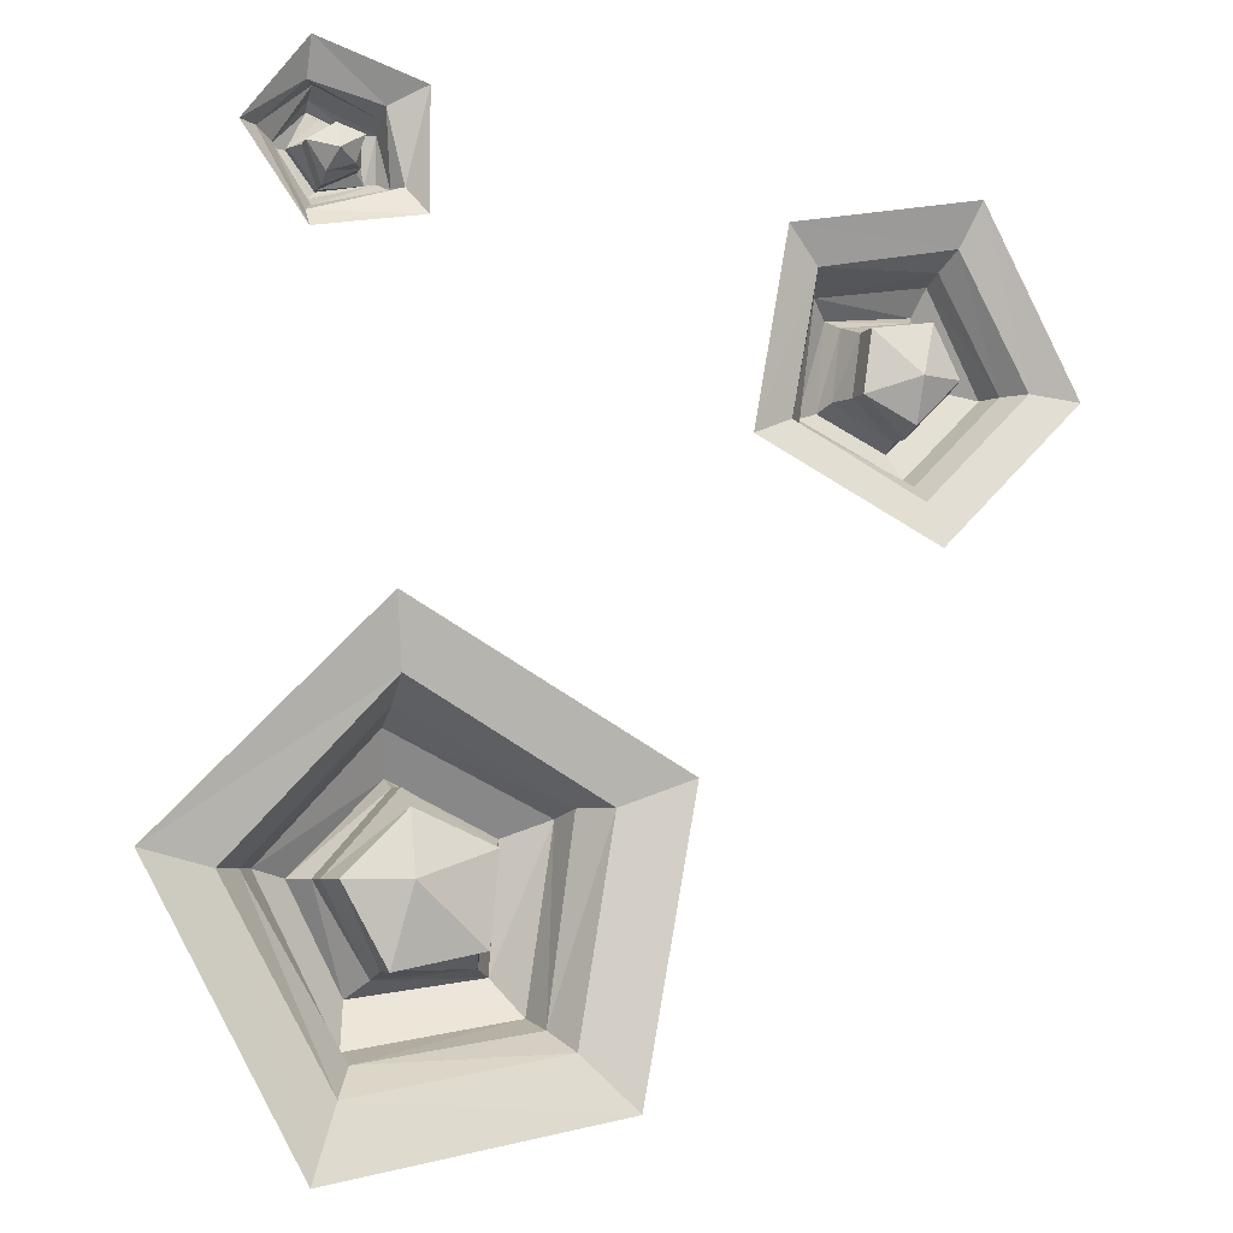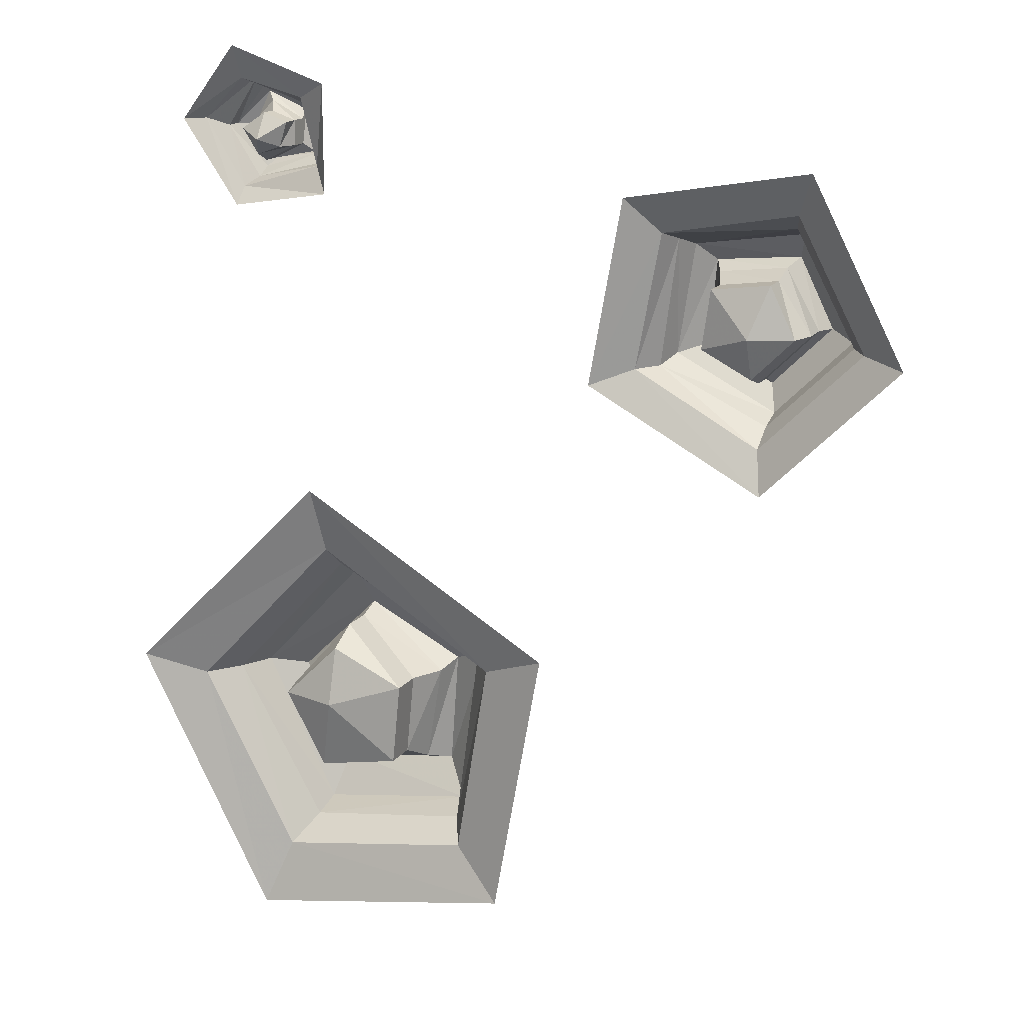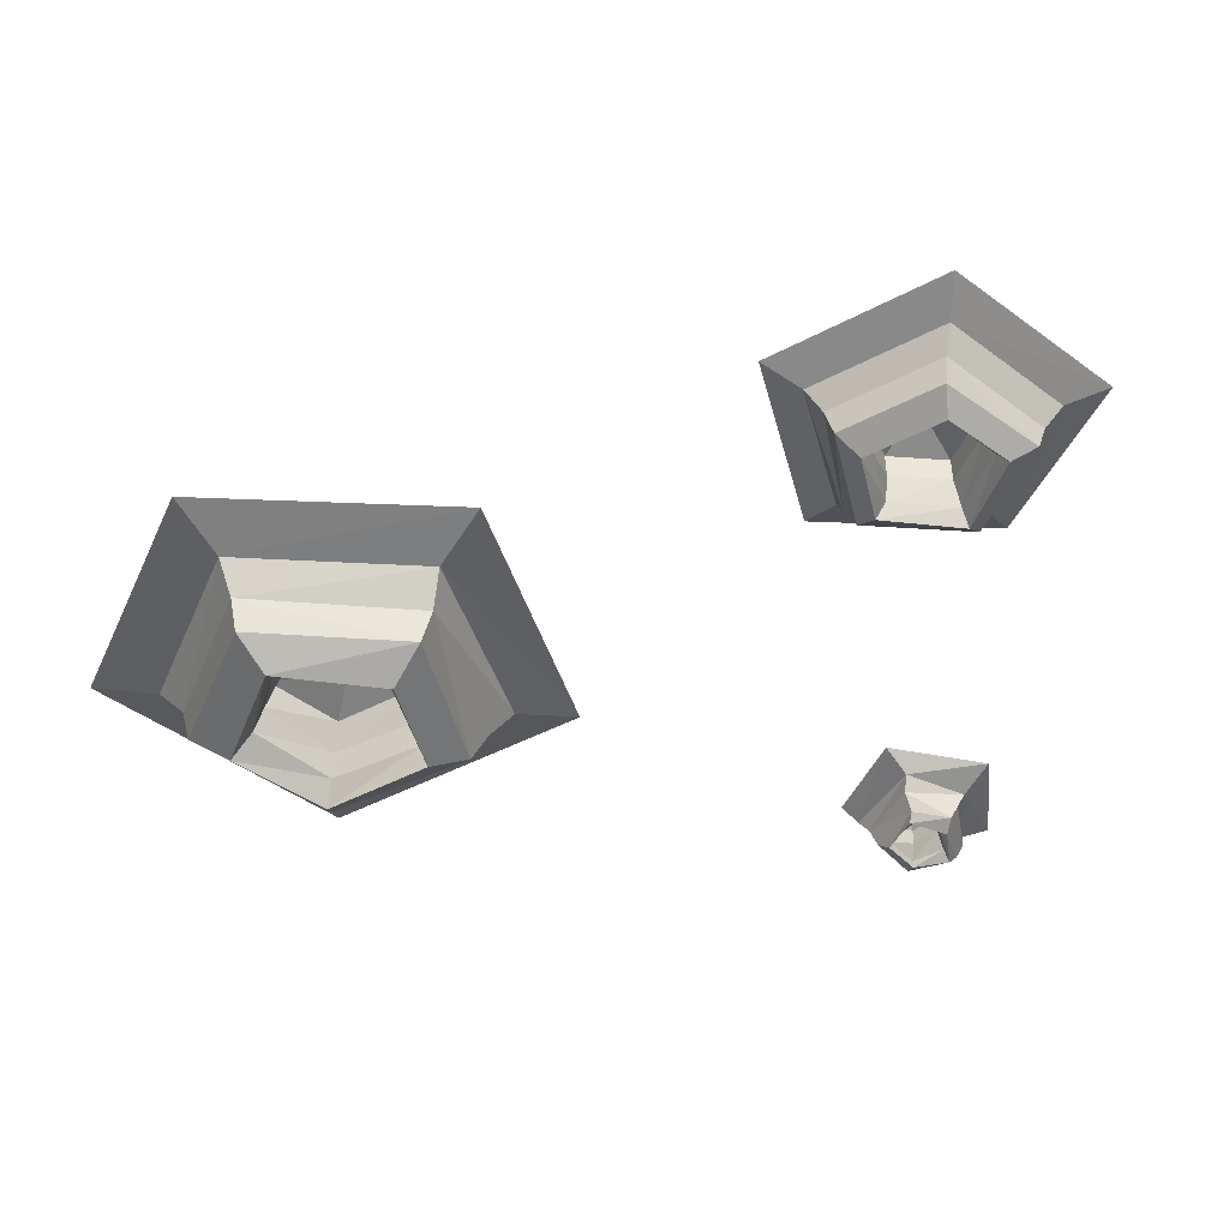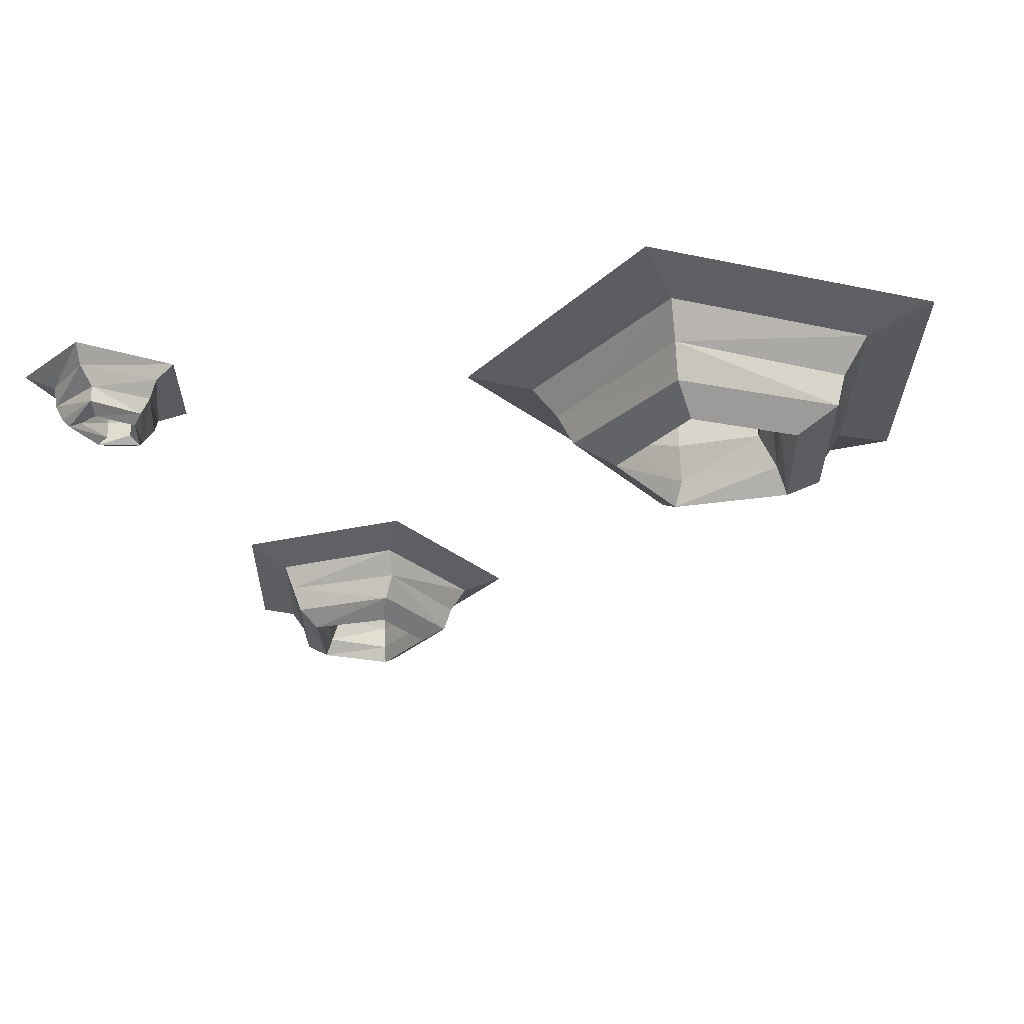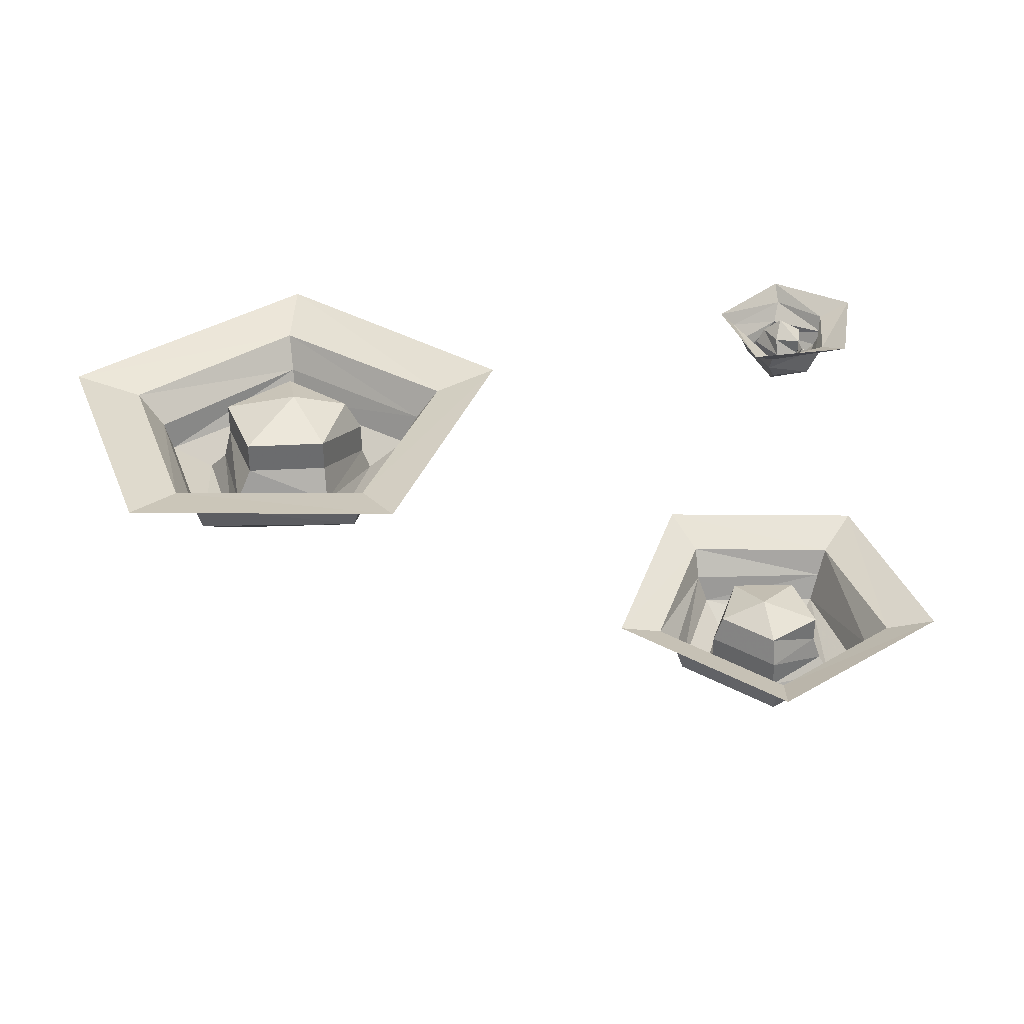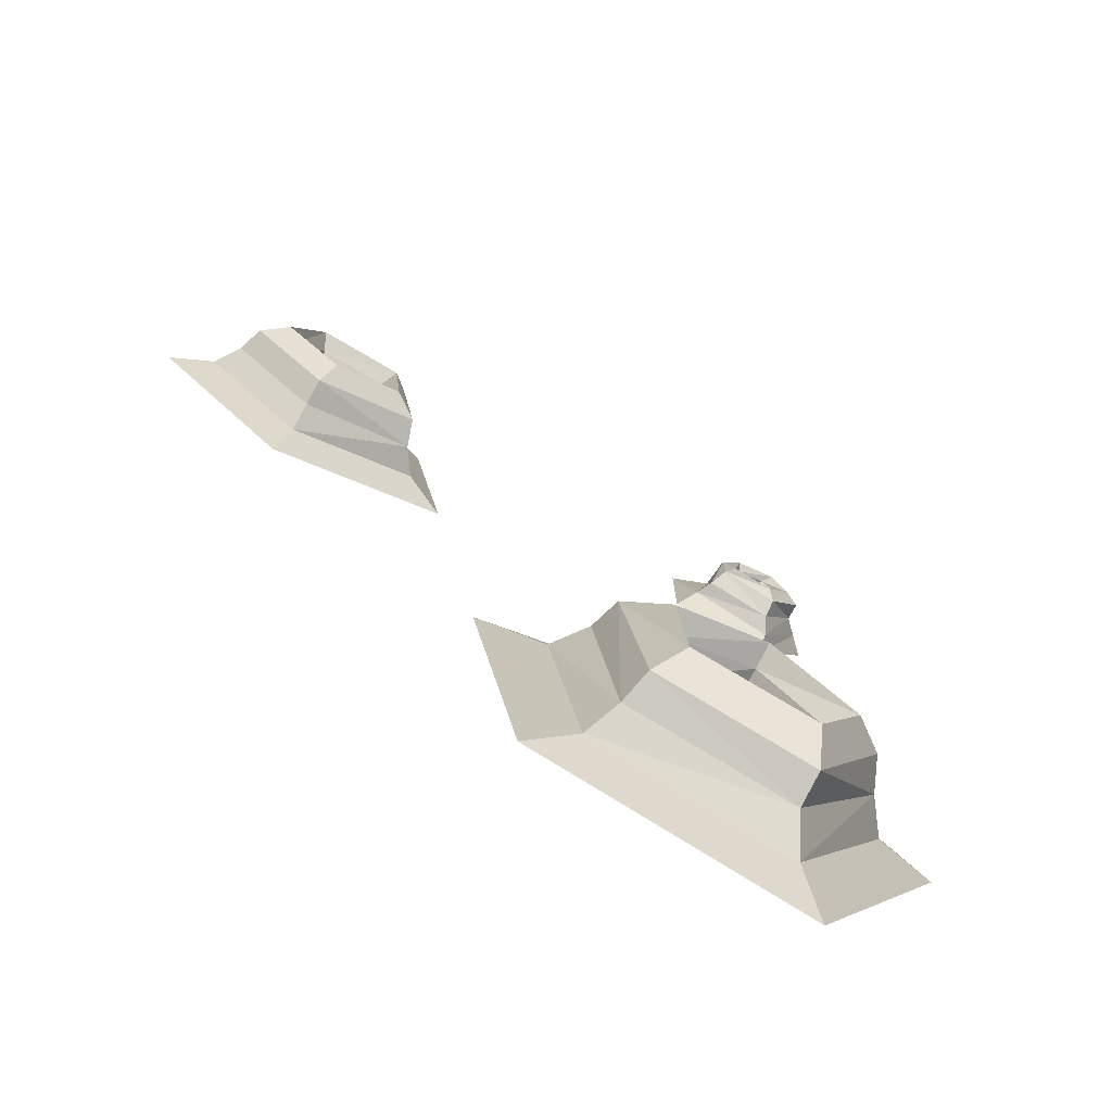
<metadata>
{"format":"obj","ext":"obj","renderer":"f3d","projection":"perspective","resolution":1024,"background":"white","views":[{"elev":-5.2,"azim":161.5,"up":"+Z"},{"elev":16.5,"azim":-156.0,"up":"+Z"},{"elev":-44.1,"azim":-103.1,"up":"+Y"},{"elev":-27.1,"azim":99.5,"up":"+Y"},{"elev":36.8,"azim":-99.7,"up":"+Y"},{"elev":-75.7,"azim":-29.3,"up":"+Z"}]}
</metadata>
<code>
o ground_decor/7183
v -47 0 22
v -31 0 6
v -30 -2 11
v -42 -2 23
v -36 0 43
v -34 -2 38
v -14 0 39
v -18 -2 35
v -10 0 17
v -15 -2 19
v -17 -5 19
v -30 -5 13
v -40 -5 23
v -33 -5 36
v -19 -5 34
v -18 -8 20
v -30 -8 14
v -39 -8 23
v -33 -8 35
v -20 -8 33
v -22 -10 31
v -21 -10 21
v -29 -10 17
v -36 -10 24
v -32 -10 32
v -31 -8 31
v -23 -8 30
v -22 -8 22
v -29 -8 18
v -35 -8 24
v -35 -5 24
v -31 -5 30
v -24 -5 29
v -23 -5 22
v -29 -5 18
v -29 -2 19
v -34 -2 24
v -31 -2 30
v -24 -2 29
v -23 -2 22
v -29 0 24
v 24 0 37
v 36 0 35
v 36 -2 37
v 26 -2 40
v 24 0 50
v 28 -2 48
v 36 0 54
v 36 -2 50
v 43 0 45
v 41 -2 45
v 39 -4 44
v 35 -4 38
v 27 -4 40
v 28 -4 47
v 35 -4 50
v 39 -6 44
v 35 -6 39
v 28 -6 41
v 28 -6 46
v 35 -6 49
v 35 -7 48
v 37 -7 44
v 34 -7 40
v 29 -7 41
v 30 -7 46
v 30 -6 45
v 34 -6 47
v 37 -6 44
v 34 -6 40
v 30 -6 42
v 30 -4 42
v 30 -4 45
v 33 -4 46
v 36 -4 44
v 34 -4 40
v 34 -2 41
v 31 -2 42
v 30 -2 45
v 33 -2 46
v 36 -2 44
v 33 0 43
v 52 0 -25
v 27 0 0
v 26 -2 -8
v 44 -2 -27
v 35 0 -57
v 32 -2 -49
v 2 0 -51
v 8 -2 -45
v -4 0 -18
v 4 -2 -21
v 7 -6 -21
v 26 -6 -11
v 41 -6 -27
v 30 -6 -46
v 10 -6 -43
v 8 -10 -22
v 26 -10 -13
v 39 -10 -27
v 30 -10 -45
v 11 -10 -42
v 14 -13 -38
v 13 -13 -24
v 25 -13 -18
v 35 -13 -28
v 29 -13 -40
v 27 -10 -38
v 16 -10 -37
v 14 -10 -25
v 25 -10 -19
v 33 -10 -28
v 33 -6 -28
v 27 -6 -37
v 17 -6 -35
v 16 -6 -25
v 25 -6 -19
v 25 -2 -21
v 32 -2 -28
v 27 -2 -37
v 17 -2 -35
v 16 -2 -25
v 25 0 -28
v -64 0 68
v -64 0 68
v -64 0 68
v -64 0 68
v -64 0 68
v -64 0 68
v -64 0 68
v -64 0 68
v -64 0 68
v -64 0 68
v -64 0 68
v -64 0 68
v -64 0 68
v -64 0 68
v -64 0 68
v -64 0 68
v -64 0 68
v -64 0 68
v -64 0 68
v -64 0 68
v -64 0 68
v -64 0 68
v -64 0 68
v -64 0 68
v -64 0 68
v -64 0 68
v -64 0 68
v -64 0 68
v -64 0 68
v -64 0 68
v -64 0 68
v -64 0 68
f 1 2 3
f 1 3 4
f 1 4 5
f 5 4 6
f 5 6 7
f 7 6 8
f 7 8 9
f 9 8 10
f 9 10 2
f 2 10 3
f 3 10 11
f 3 11 12
f 3 12 4
f 4 12 13
f 4 13 6
f 6 13 14
f 6 14 8
f 8 14 15
f 8 15 10
f 10 15 11
f 11 15 16
f 11 16 17
f 11 17 12
f 12 17 18
f 12 18 13
f 13 18 19
f 13 19 14
f 14 19 20
f 14 20 15
f 15 20 16
f 16 20 21
f 16 21 22
f 16 22 17
f 17 22 23
f 17 23 18
f 18 23 24
f 18 24 19
f 19 24 25
f 19 25 20
f 20 25 21
f 21 25 26
f 21 26 27
f 21 27 22
f 22 27 28
f 22 28 23
f 23 28 29
f 23 29 24
f 24 29 30
f 24 30 25
f 25 30 26
f 26 30 31
f 26 31 32
f 26 32 27
f 27 32 33
f 27 33 28
f 28 33 34
f 28 34 29
f 29 34 35
f 29 35 30
f 30 35 31
f 31 35 36
f 31 36 37
f 31 37 32
f 32 37 38
f 32 38 33
f 33 38 39
f 33 39 34
f 34 39 40
f 34 40 35
f 35 40 36
f 36 40 41
f 36 41 37
f 37 41 38
f 38 41 39
f 39 41 40
f 42 43 44
f 42 44 45
f 42 45 46
f 46 45 47
f 46 47 48
f 48 47 49
f 48 49 50
f 50 49 51
f 50 51 43
f 43 51 44
f 44 51 52
f 44 52 53
f 44 53 45
f 45 53 54
f 45 54 47
f 47 54 55
f 47 55 49
f 49 55 56
f 49 56 51
f 51 56 52
f 52 56 57
f 52 57 58
f 52 58 53
f 53 58 59
f 53 59 54
f 54 59 60
f 54 60 55
f 55 60 61
f 55 61 56
f 56 61 57
f 57 61 62
f 57 62 63
f 57 63 58
f 58 63 64
f 58 64 59
f 59 64 65
f 59 65 60
f 60 65 66
f 60 66 61
f 61 66 62
f 62 66 67
f 62 67 68
f 62 68 63
f 63 68 69
f 63 69 64
f 64 69 70
f 64 70 65
f 65 70 71
f 65 71 66
f 66 71 67
f 67 71 72
f 67 72 73
f 67 73 68
f 68 73 74
f 68 74 69
f 69 74 75
f 69 75 70
f 70 75 76
f 70 76 71
f 71 76 72
f 72 76 77
f 72 77 78
f 72 78 73
f 73 78 79
f 73 79 74
f 74 79 80
f 74 80 75
f 75 80 81
f 75 81 76
f 76 81 77
f 77 81 82
f 77 82 78
f 78 82 79
f 79 82 80
f 80 82 81
f 83 84 85
f 83 85 86
f 83 86 87
f 87 86 88
f 87 88 89
f 89 88 90
f 89 90 91
f 91 90 92
f 91 92 84
f 84 92 85
f 85 92 93
f 85 93 94
f 85 94 86
f 86 94 95
f 86 95 88
f 88 95 96
f 88 96 90
f 90 96 97
f 90 97 92
f 92 97 93
f 93 97 98
f 93 98 99
f 93 99 94
f 94 99 100
f 94 100 95
f 95 100 101
f 95 101 96
f 96 101 102
f 96 102 97
f 97 102 98
f 98 102 103
f 98 103 104
f 98 104 99
f 99 104 105
f 99 105 100
f 100 105 106
f 100 106 101
f 101 106 107
f 101 107 102
f 102 107 103
f 103 107 108
f 103 108 109
f 103 109 104
f 104 109 110
f 104 110 105
f 105 110 111
f 105 111 106
f 106 111 112
f 106 112 107
f 107 112 108
f 108 112 113
f 108 113 114
f 108 114 109
f 109 114 115
f 109 115 110
f 110 115 116
f 110 116 111
f 111 116 117
f 111 117 112
f 112 117 113
f 113 117 118
f 113 118 119
f 113 119 114
f 114 119 120
f 114 120 115
f 115 120 121
f 115 121 116
f 116 121 122
f 116 122 117
f 117 122 118
f 118 122 123
f 118 123 119
f 119 123 120
f 120 123 121
f 121 123 122

</code>
